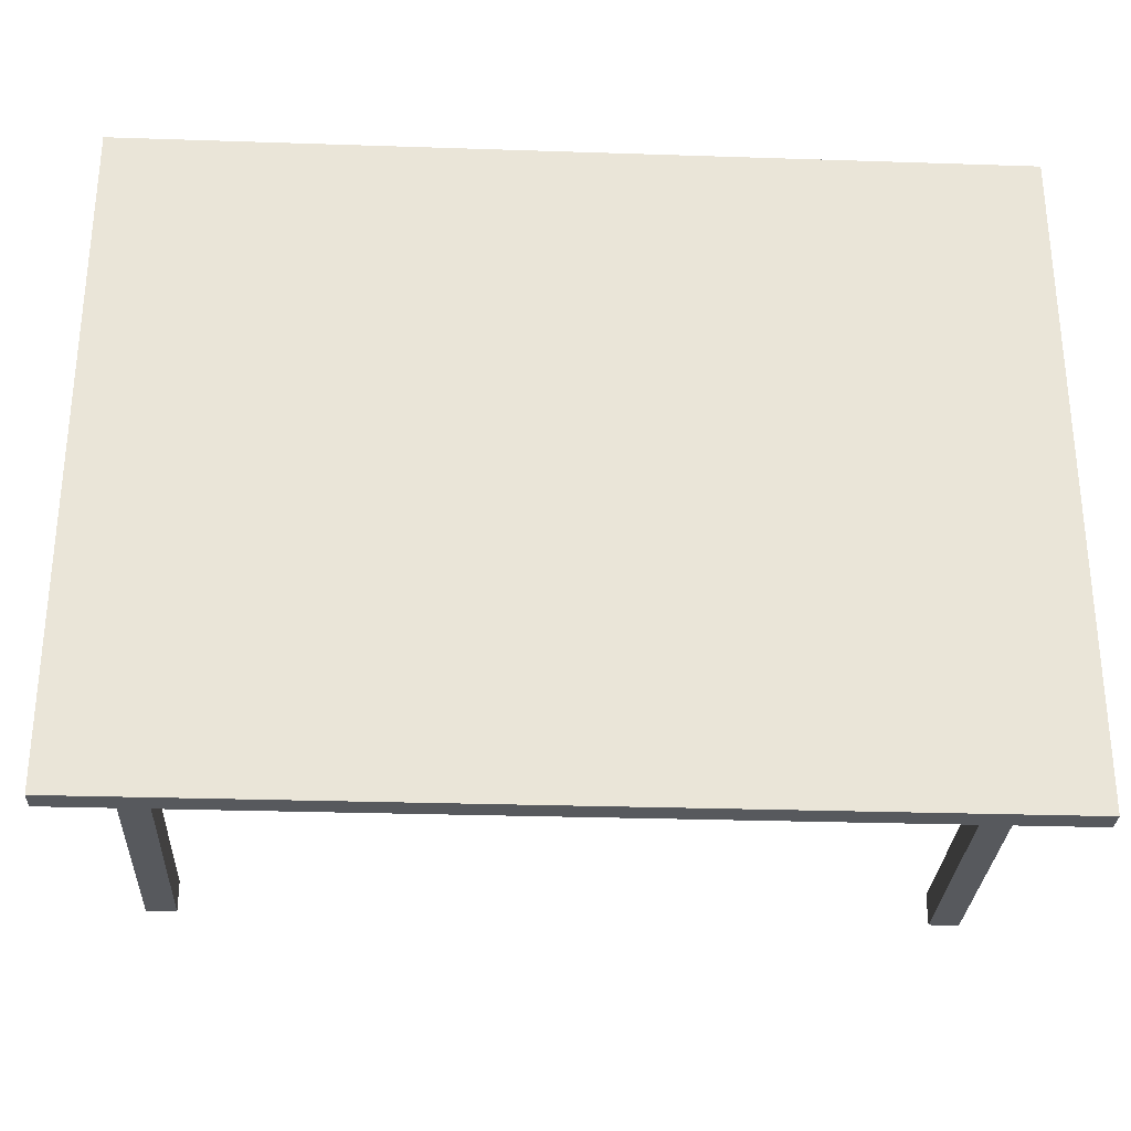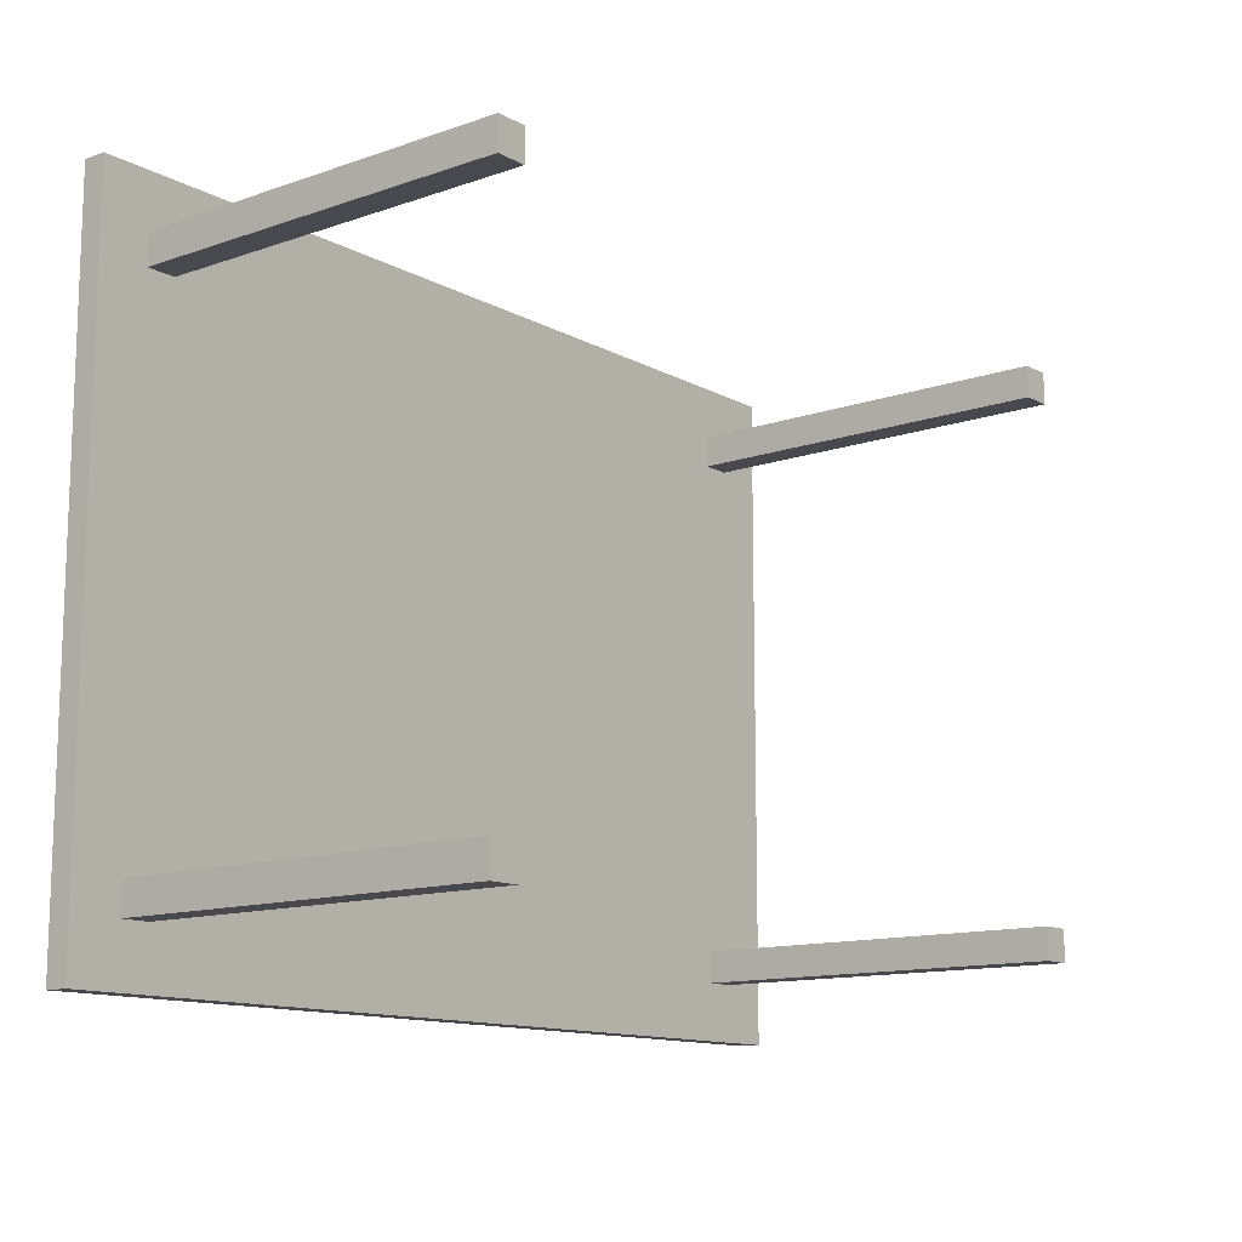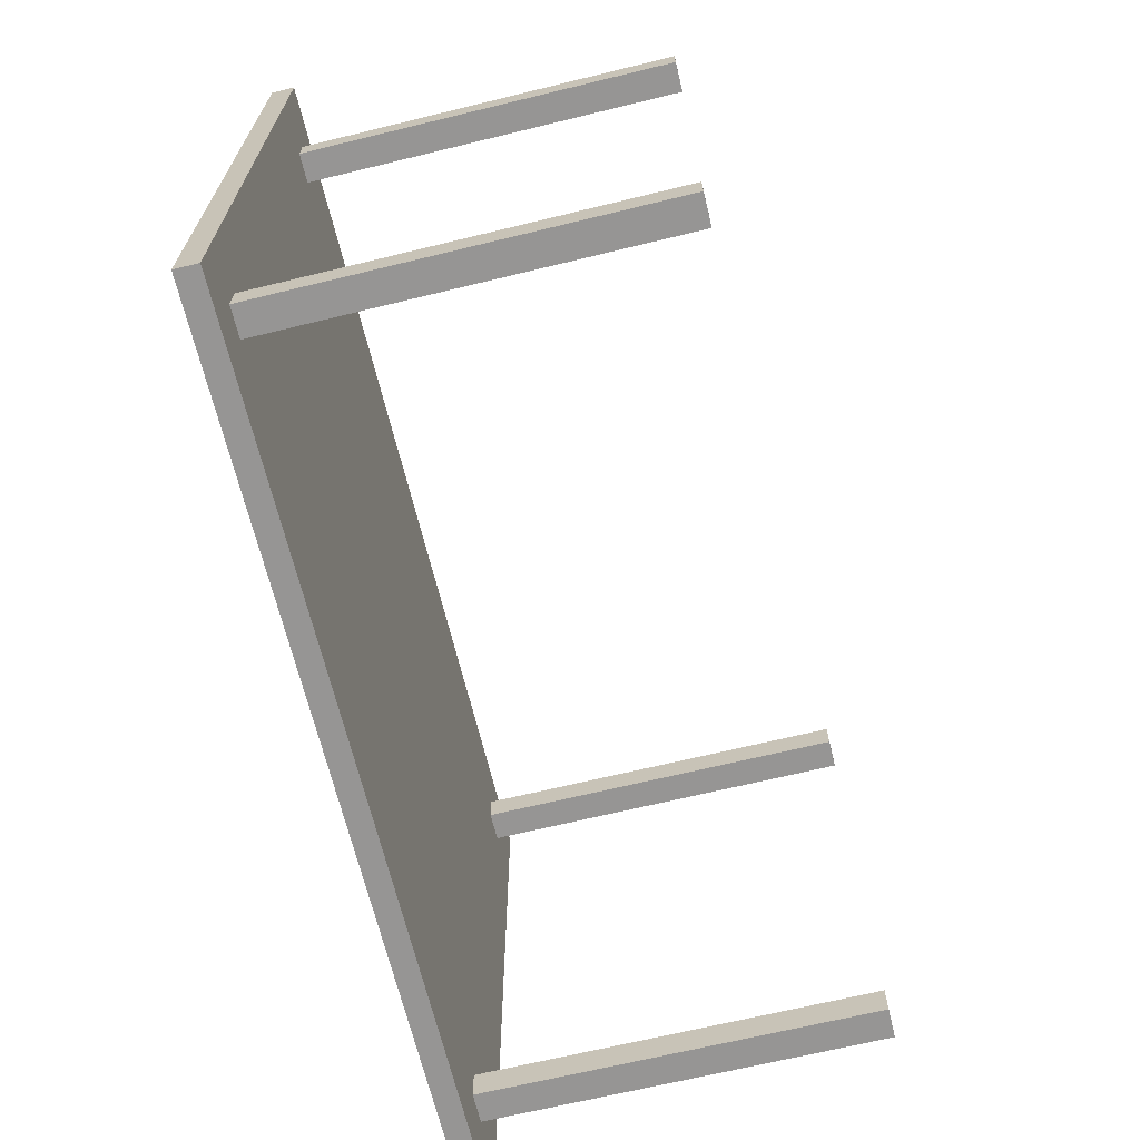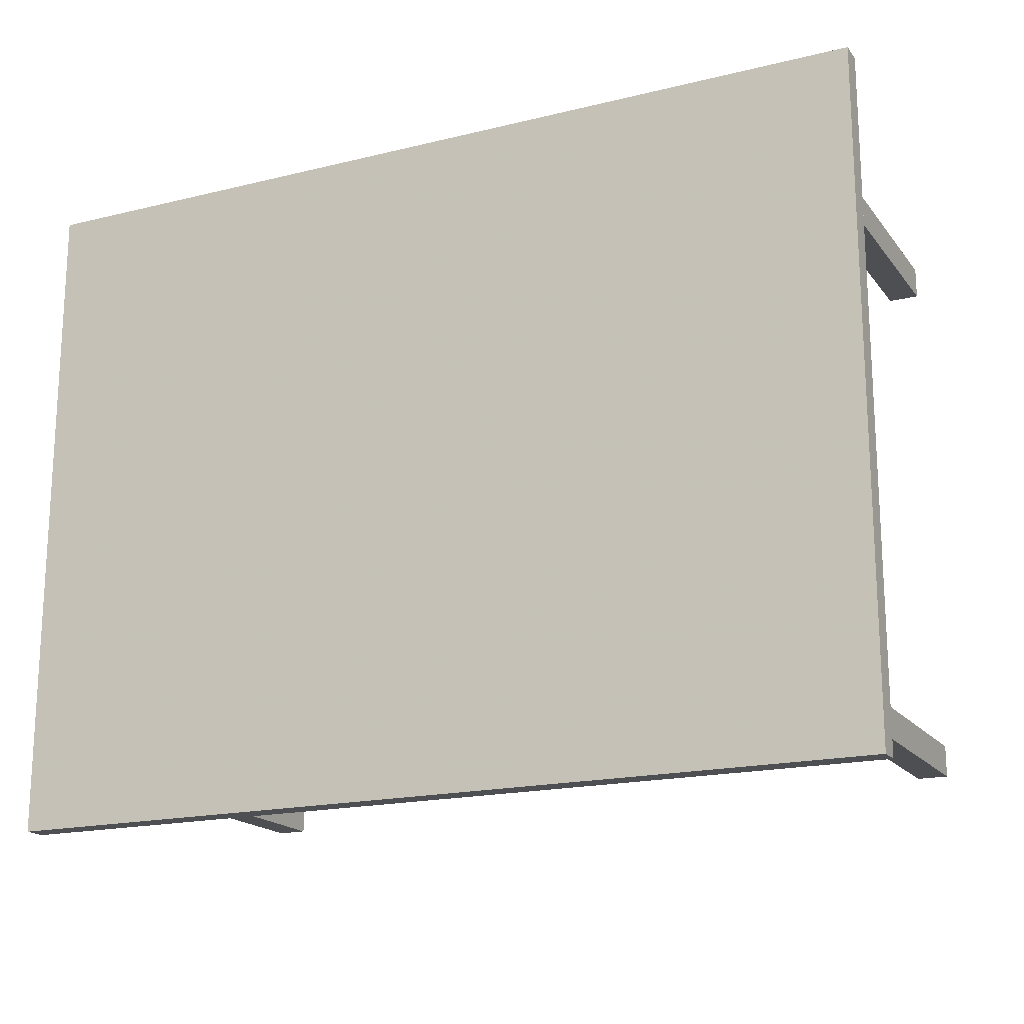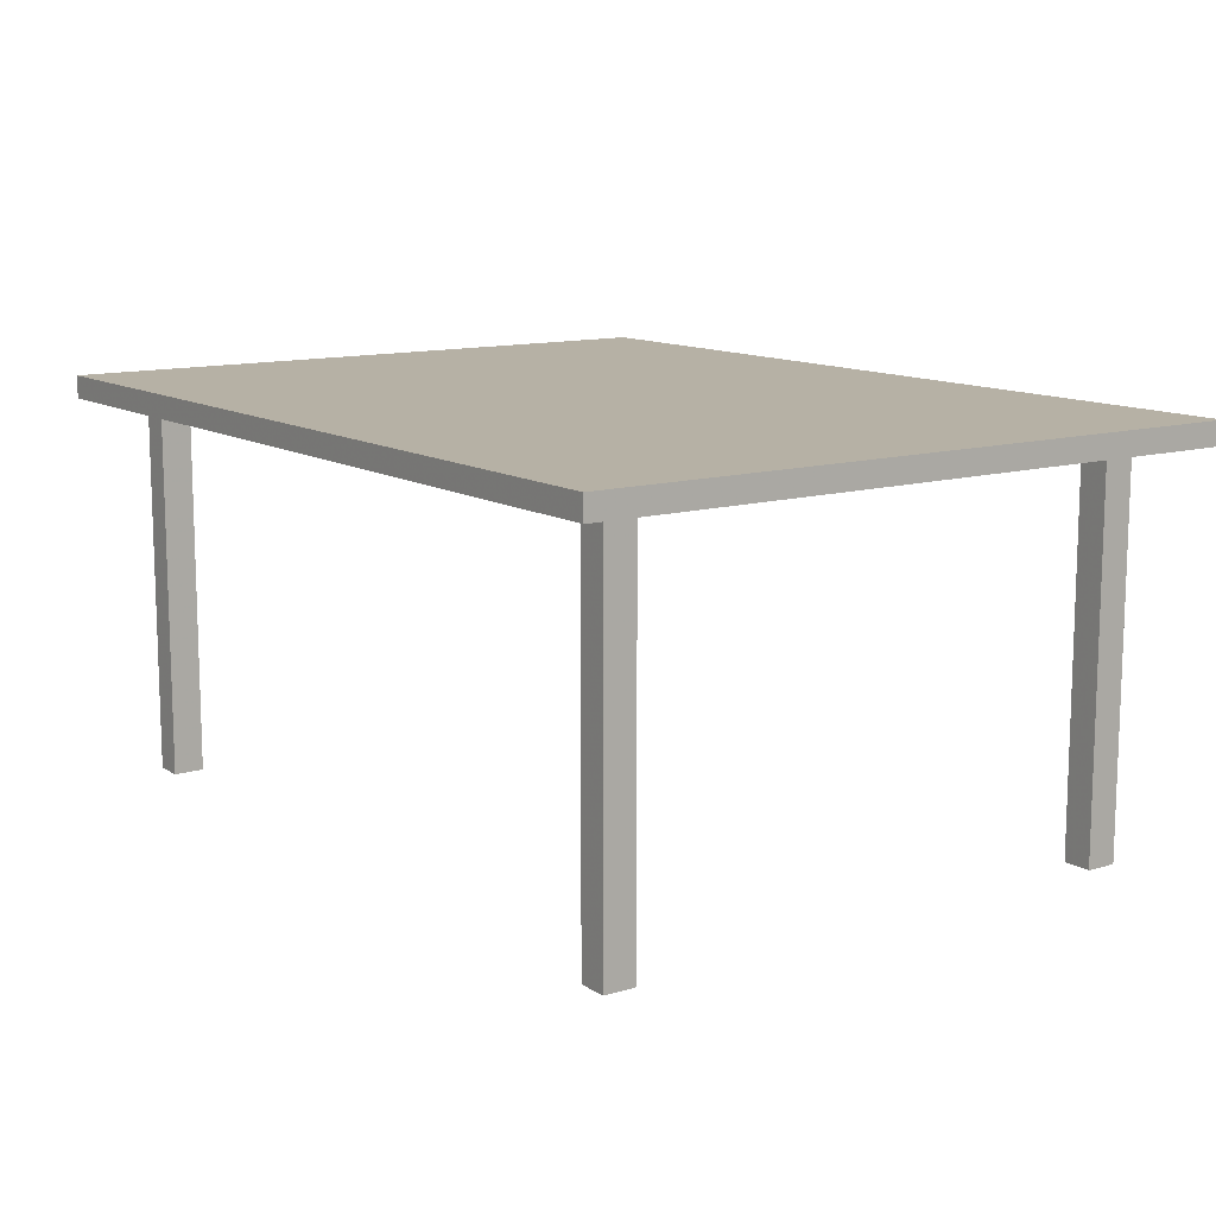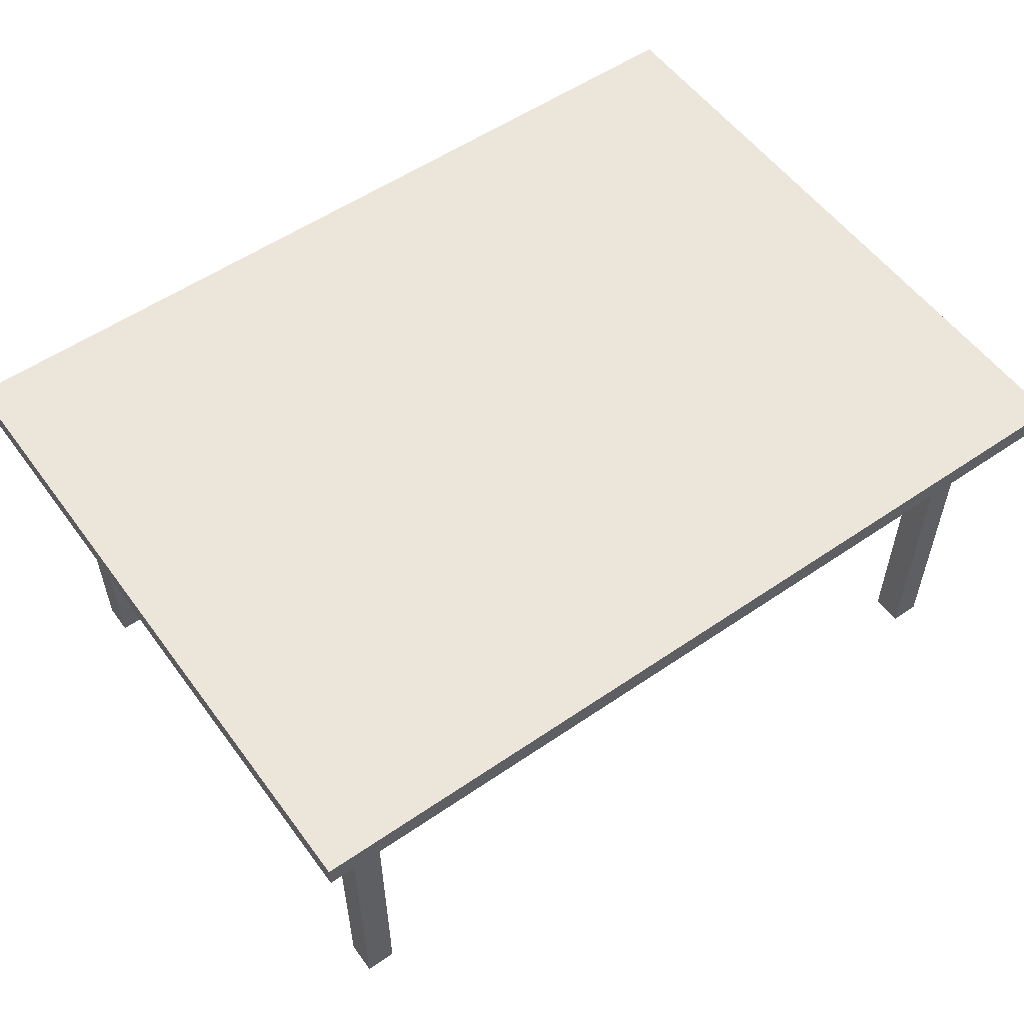
<metadata>
{"format":"obj","ext":"obj","renderer":"f3d","projection":"perspective","resolution":1024,"background":"white","views":[{"elev":-29.2,"azim":-2.8,"up":"+Y"},{"elev":-12.6,"azim":128.8,"up":"+Y"},{"elev":-67.6,"azim":103.7,"up":"+Y"},{"elev":-18.1,"azim":25.5,"up":"+Y"},{"elev":12.0,"azim":-125.3,"up":"+Z"},{"elev":55.3,"azim":144.2,"up":"+Z"}]}
</metadata>
<code>
o Object.1
v -35.17 -58.76 -11.78
v 35.17 -58.76 -11.78
v -35.17 -5.609 -11.78
v 35.17 -5.609 -13.59
v -35.17 -58.76 -13.59
v -35.17 -5.609 -13.59
v 35.17 -58.76 -13.59
v 35.17 -5.609 -11.78
f 1 2 3
f 4 5 6
f 5 4 7
f 8 3 2
f 5 7 2
f 5 3 6
f 8 2 7
f 6 3 8
f 5 1 3
f 7 4 8
f 2 1 5
f 8 4 6
o Object.2
v -31.18 -12.23 -13.59
v -28.82 -12.23 -13.59
v -31.18 -9.771 -13.59
v -28.82 -9.771 -43.73
v -31.18 -12.23 -43.73
v -31.18 -9.771 -43.73
v -28.82 -12.23 -43.73
v -28.82 -9.771 -13.59
f 9 10 11
f 12 13 14
f 13 12 15
f 16 11 10
f 13 15 10
f 13 11 14
f 16 10 15
f 14 11 16
f 13 9 11
f 15 12 16
f 10 9 13
f 16 12 14
o Object.3
v 28.82 -12.23 -13.59
v 31.18 -12.23 -13.59
v 28.82 -9.771 -13.59
v 31.18 -9.771 -43.73
v 28.82 -12.23 -43.73
v 28.82 -9.771 -43.73
v 31.18 -12.23 -43.73
v 31.18 -9.771 -13.59
f 17 18 19
f 20 21 22
f 21 20 23
f 24 19 18
f 21 23 18
f 21 19 22
f 24 18 23
f 22 19 24
f 21 17 19
f 23 20 24
f 18 17 21
f 24 20 22
o Object.4
v -31.18 -54.25 -13.59
v -28.82 -54.25 -13.59
v -31.18 -51.79 -13.59
v -28.82 -51.79 -43.73
v -31.18 -54.25 -43.73
v -31.18 -51.79 -43.73
v -28.82 -54.25 -43.73
v -28.82 -51.79 -13.59
f 25 26 27
f 28 29 30
f 29 28 31
f 32 27 26
f 29 31 26
f 29 27 30
f 32 26 31
f 30 27 32
f 29 25 27
f 31 28 32
f 26 25 29
f 32 28 30
o Object.5
v 28.82 -54.25 -13.59
v 31.18 -54.25 -13.59
v 28.82 -51.79 -13.59
v 31.18 -51.79 -43.73
v 28.82 -54.25 -43.73
v 28.82 -51.79 -43.73
v 31.18 -54.25 -43.73
v 31.18 -51.79 -13.59
f 33 34 35
f 36 37 38
f 37 36 39
f 40 35 34
f 37 39 34
f 37 35 38
f 40 34 39
f 38 35 40
f 37 33 35
f 39 36 40
f 34 33 37
f 40 36 38

</code>
